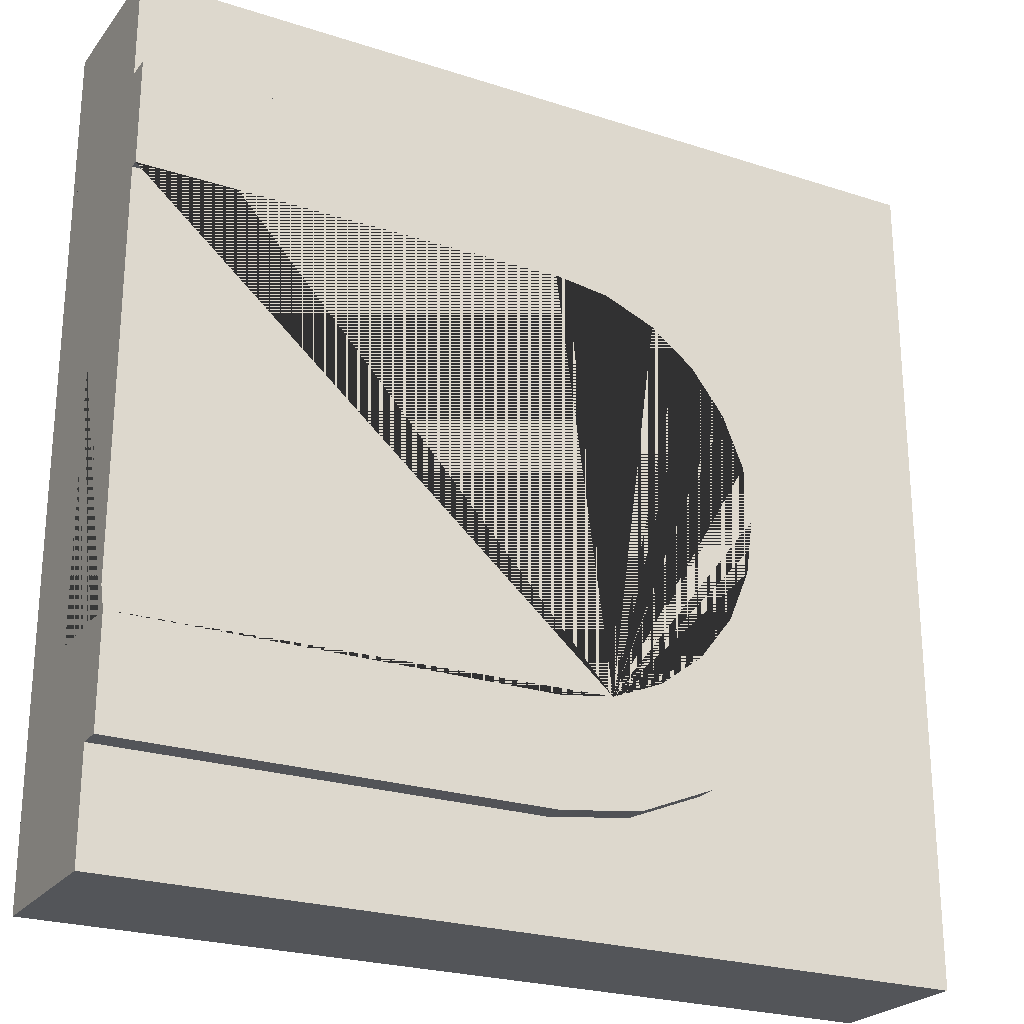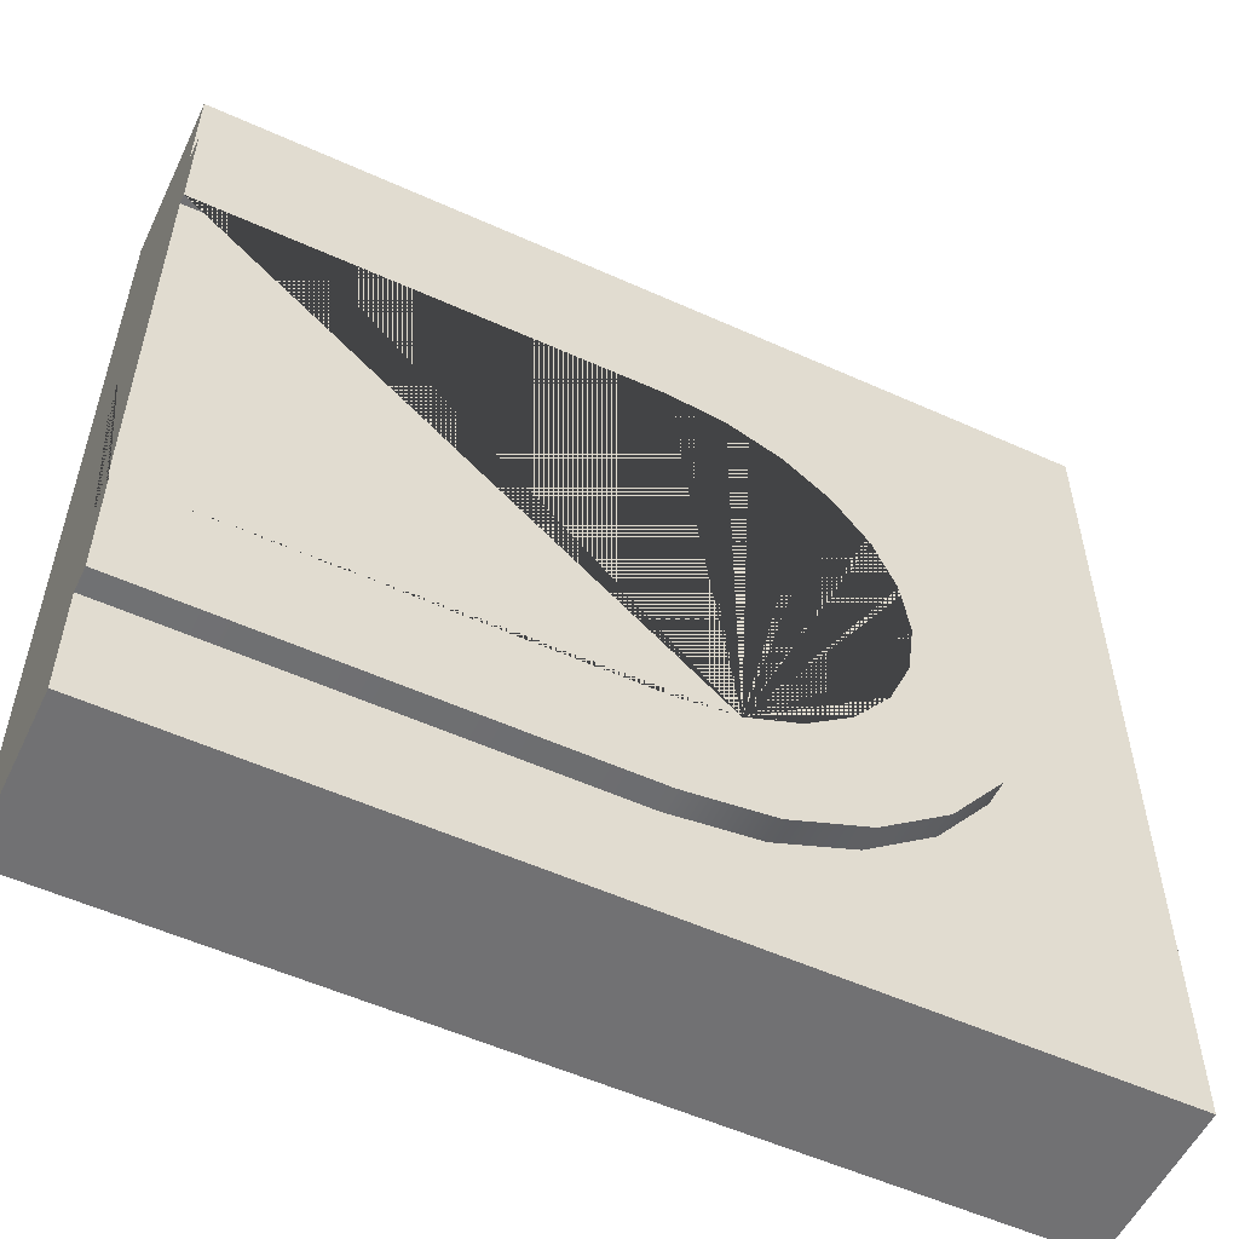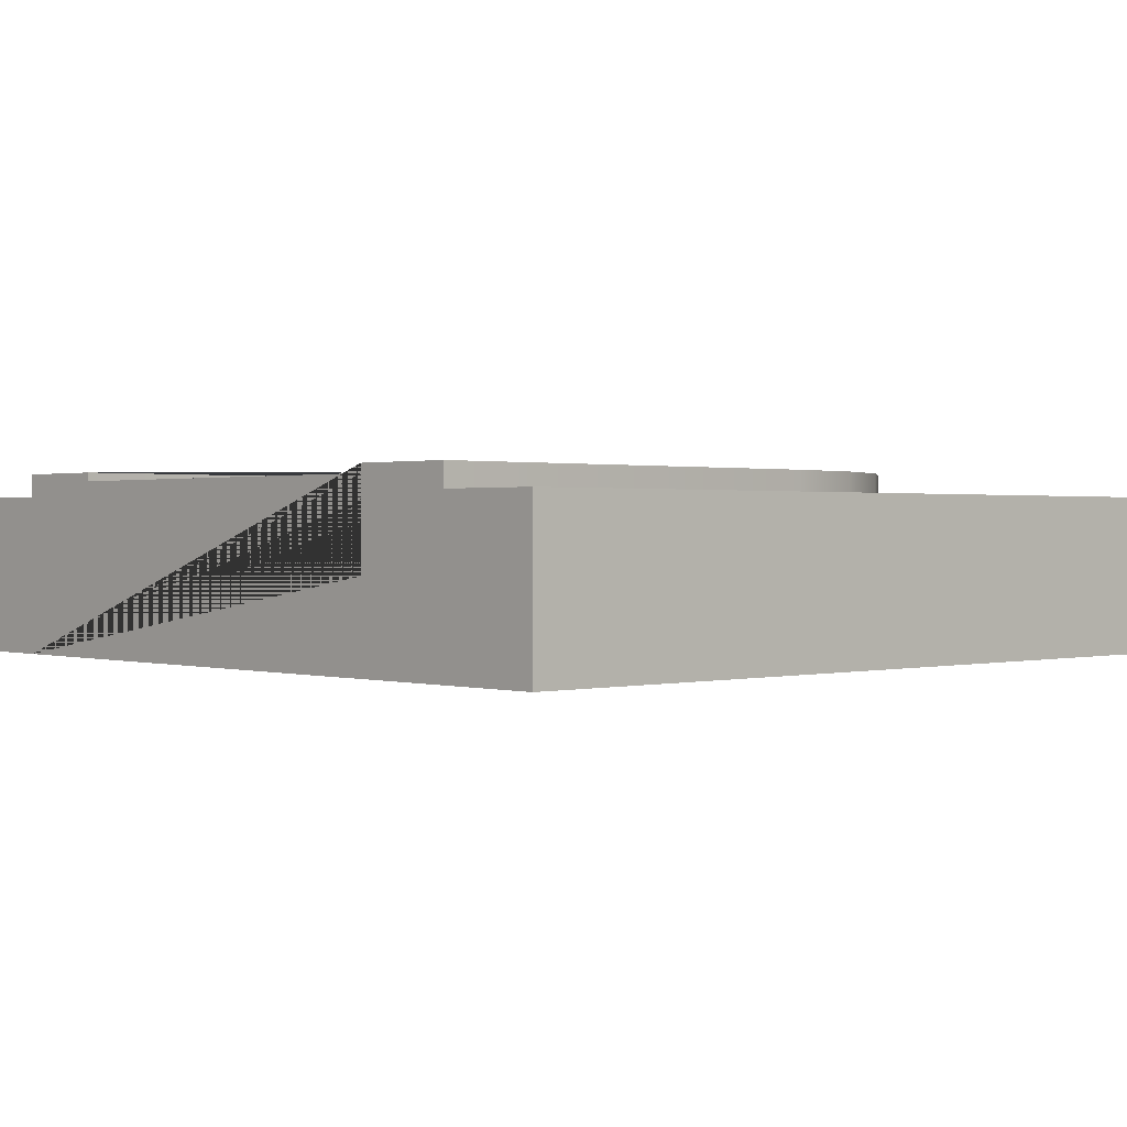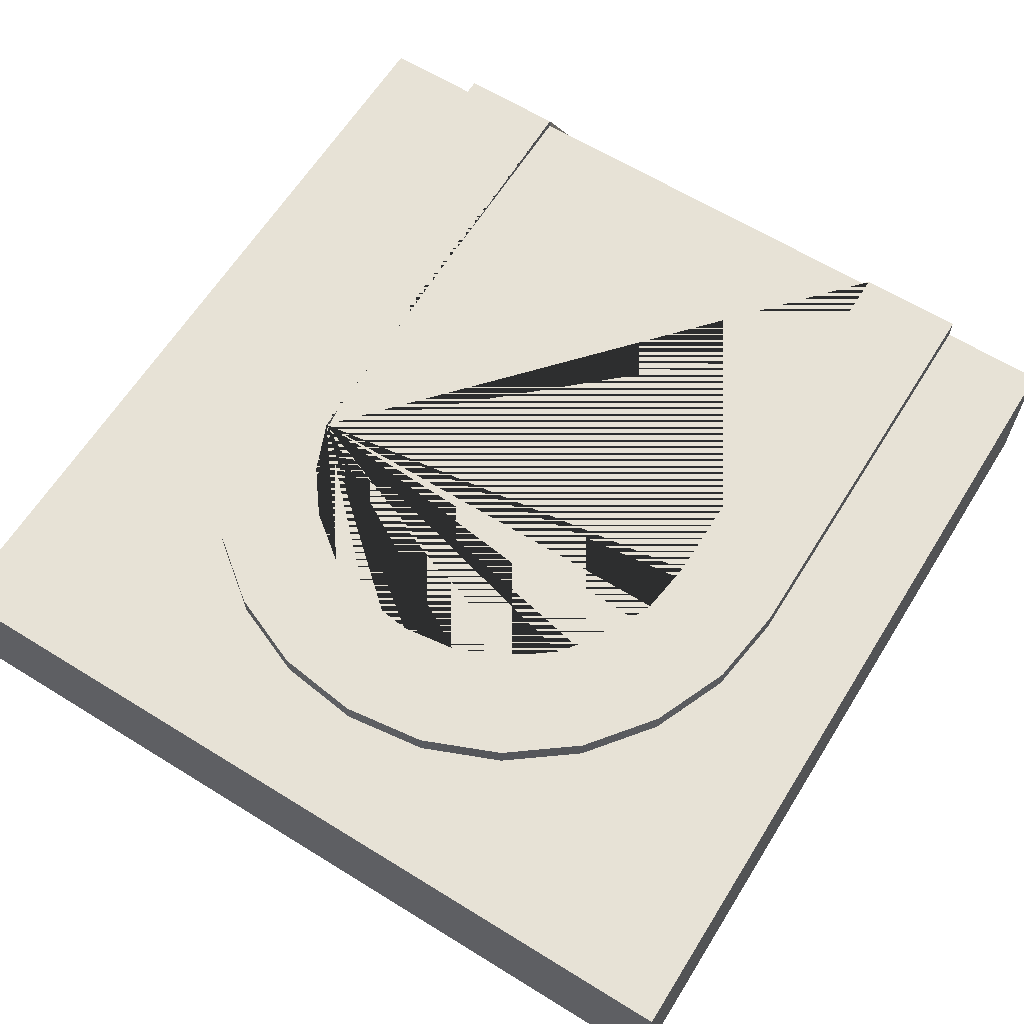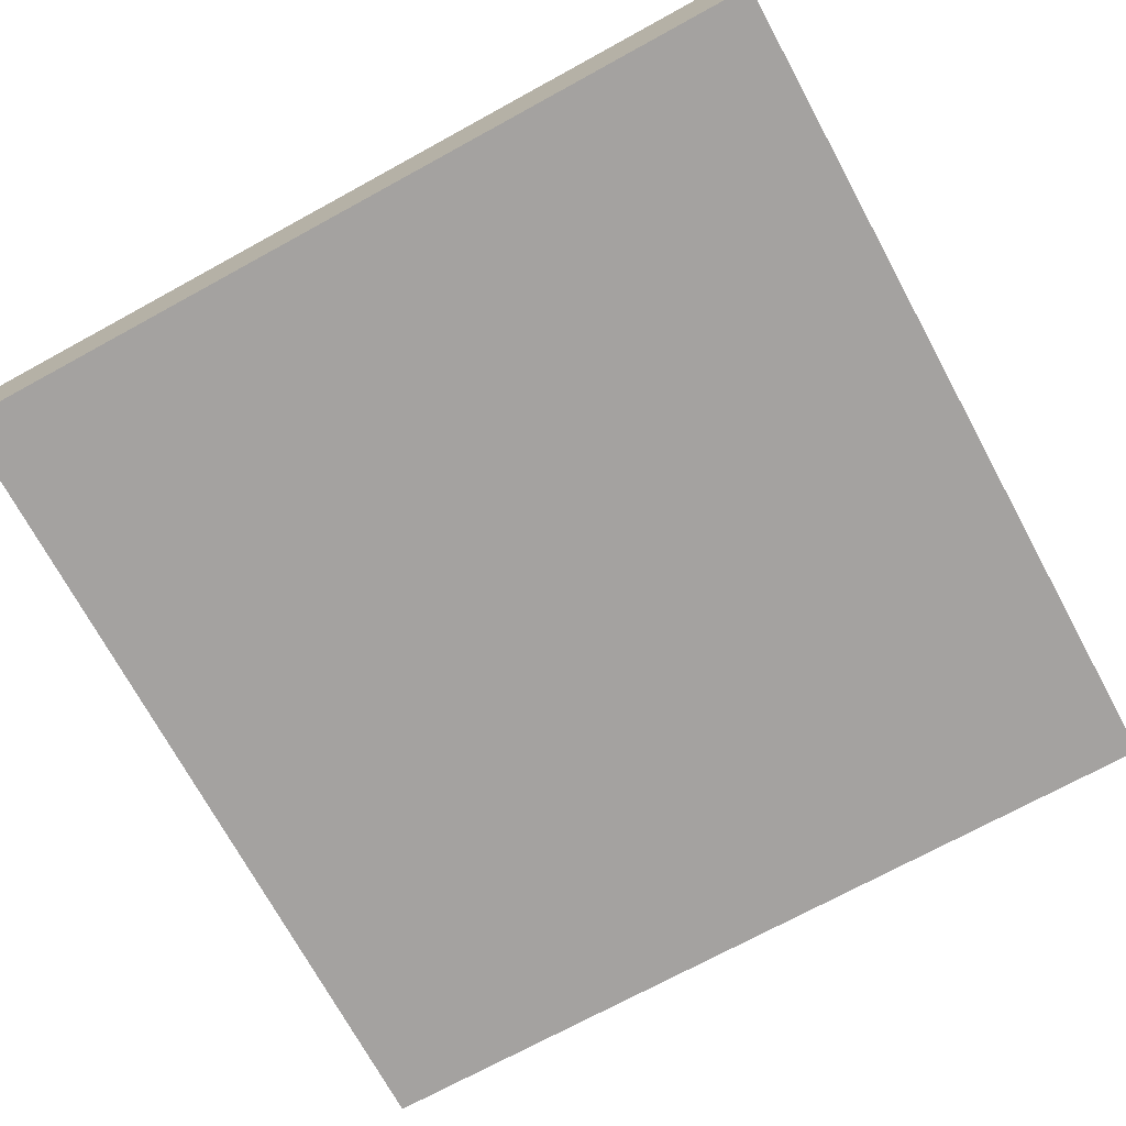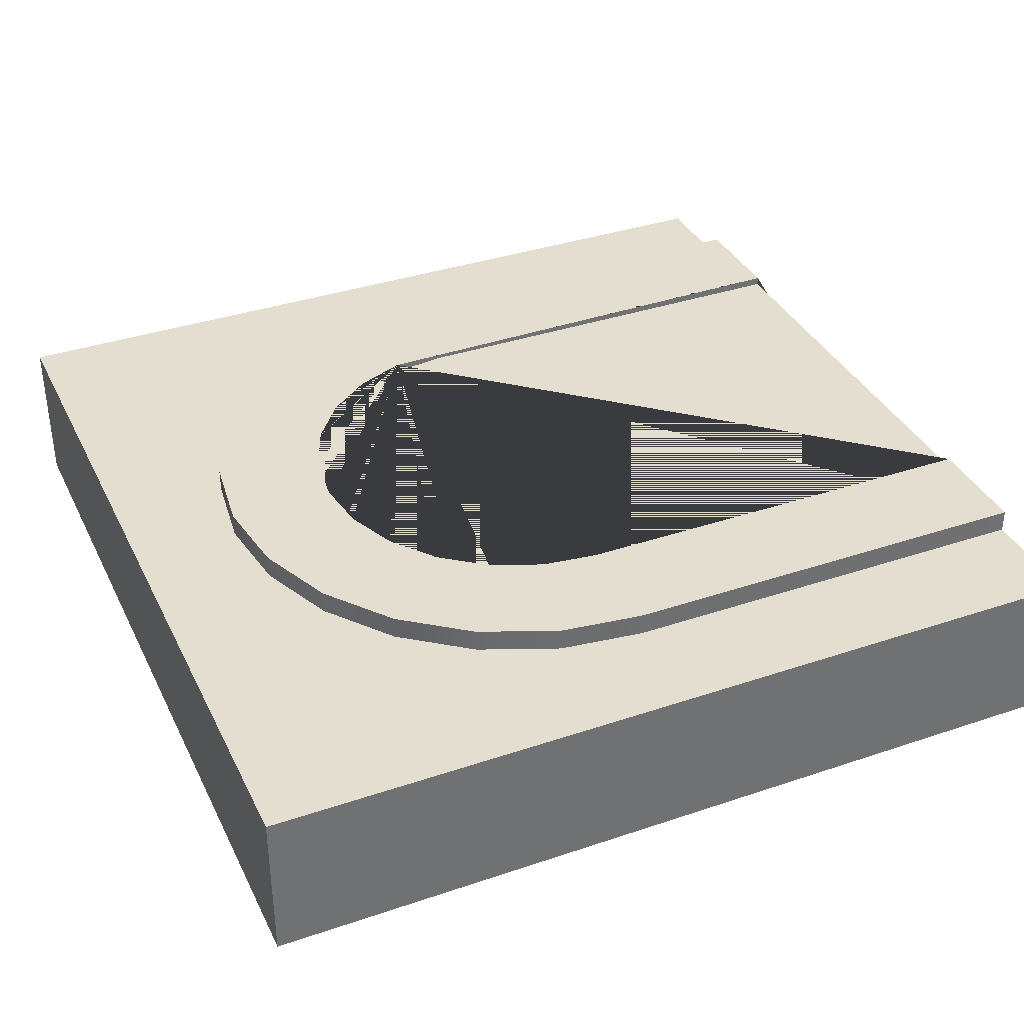
<metadata>
{"format":"obj","ext":"obj","renderer":"f3d","projection":"perspective","resolution":1024,"background":"white","views":[{"elev":-24.2,"azim":151.7,"up":"+Z"},{"elev":-55.3,"azim":154.6,"up":"+Z"},{"elev":0.8,"azim":137.2,"up":"+Y"},{"elev":63.3,"azim":-58.0,"up":"+Y"},{"elev":-72.7,"azim":-61.4,"up":"+Y"},{"elev":36.5,"azim":-23.7,"up":"+Y"}]}
</metadata>
<code>
o Mesh1_Group1_Model
v 0 0.6 -0.75
v 1.5 0.6 -0.75
v 1.5 0.63 -0.75
v 0 0.63 -0.75
v -0.1941 0.6 0.7244
v 0 0.6 0.75
v 1.5 0.6 0.75
v -0.1941 0.6 -0.7244
v -0.375 0.6 -0.6495
v -0.5303 0.6 -0.5303
v -0.6495 0.6 -0.375
v -0.7244 0.6 -0.1941
v -0.75 0.6 0
v -0.7244 0.6 0.1941
v -0.6495 0.6 0.375
v -0.5303 0.6 0.5303
v -0.375 0.6 0.6495
v -0.1941 0.63 0.7244
v 0 0.63 0.75
v -0.375 0.63 0.6495
v -0.5303 0.63 0.5303
v -0.6495 0.63 0.375
v -0.7244 0.63 0.1941
v -0.75 0.63 0
v -0.7244 0.63 -0.1941
v -0.6495 0.63 -0.375
v -0.5303 0.63 -0.5303
v -0.375 0.63 -0.6495
v -0.1941 0.63 -0.7244
v 1.5 0.63 -1.125
v 0 0.63 -1.125
v -0.2912 0.63 -1.087
v -0.5625 0.63 -0.9744
v -0.7956 0.63 -0.7956
v -0.9744 0.63 -0.5626
v -1.087 0.63 -0.2913
v -1.125 0.63 -8e-05
v -1.087 0.63 0.2911
v -0.9744 0.63 0.5625
v -0.7956 0.63 0.7955
v -0.5625 0.63 0.9743
v -0.2912 0.63 1.087
v 0 0.63 1.125
v 1.5 0.63 1.125
v 1.5 0.63 0.75
v 1.5 0 1.125
v 1.5 0 -1.125
v 1.5 0.55 -1.125
v 1.5 0.3 -0.75
v 1.5 0.3 0.75
v 1.5 0.55 1.125
v 1.5 0 1.5
v -1.5 0 1.5
v -1.5 0 -1.5
v 1.5 0 -1.5
v 1.5 0.55 1.5
v -0.2912 0.55 -1.087
v 0 0.55 -1.125
v 1.5 0.55 -1.5
v -1.5 0.55 -1.5
v -1.5 0.55 1.5
v 0 0.55 1.125
v -0.2912 0.55 1.087
v -0.5625 0.55 0.9743
v -0.7956 0.55 0.7955
v -0.9744 0.55 0.5625
v -1.087 0.55 0.2911
v -1.125 0.55 -8e-05
v -1.087 0.55 -0.2913
v -0.9744 0.55 -0.5626
v -0.7956 0.55 -0.7956
v -0.5625 0.55 -0.9744
f 46 52 53 54 55 47
f 52 46 51 56
f 57 58 48 59 60 61 56 51 62 63 64 65 66 67 68 69 70 71 72
f 59 48 47 55
f 55 54 60 59
f 54 53 61 60
f 53 52 56 61
f 5 6 7 2 1 8 9 10 11 12 13 14 15 16 17
f 7 50 49 2
f 1 2 3 4
f 6 5 18 19
f 5 17 20 18
f 17 16 21 20
f 16 15 22 21
f 15 14 23 22
f 14 13 24 23
f 13 12 25 24
f 12 11 26 25
f 11 10 27 26
f 10 9 28 27
f 9 8 29 28
f 8 1 4 29
f 29 4 3 30 31 32 33 34 35 36 37 38 39 40 41 42 43 44 45 19 18 20 21 22 23 24 25 26 27 28
f 46 47 48 30 3 2 49 50 7 45 44 51
f 32 31 58 57
f 31 30 48 58
f 33 32 57 72
f 34 33 72 71
f 35 34 71 70
f 36 35 70 69
f 37 36 69 68
f 38 37 68 67
f 39 38 67 66
f 40 39 66 65
f 41 40 65 64
f 42 41 64 63
f 43 42 63 62
f 44 43 62 51
f 7 6 19 45

</code>
